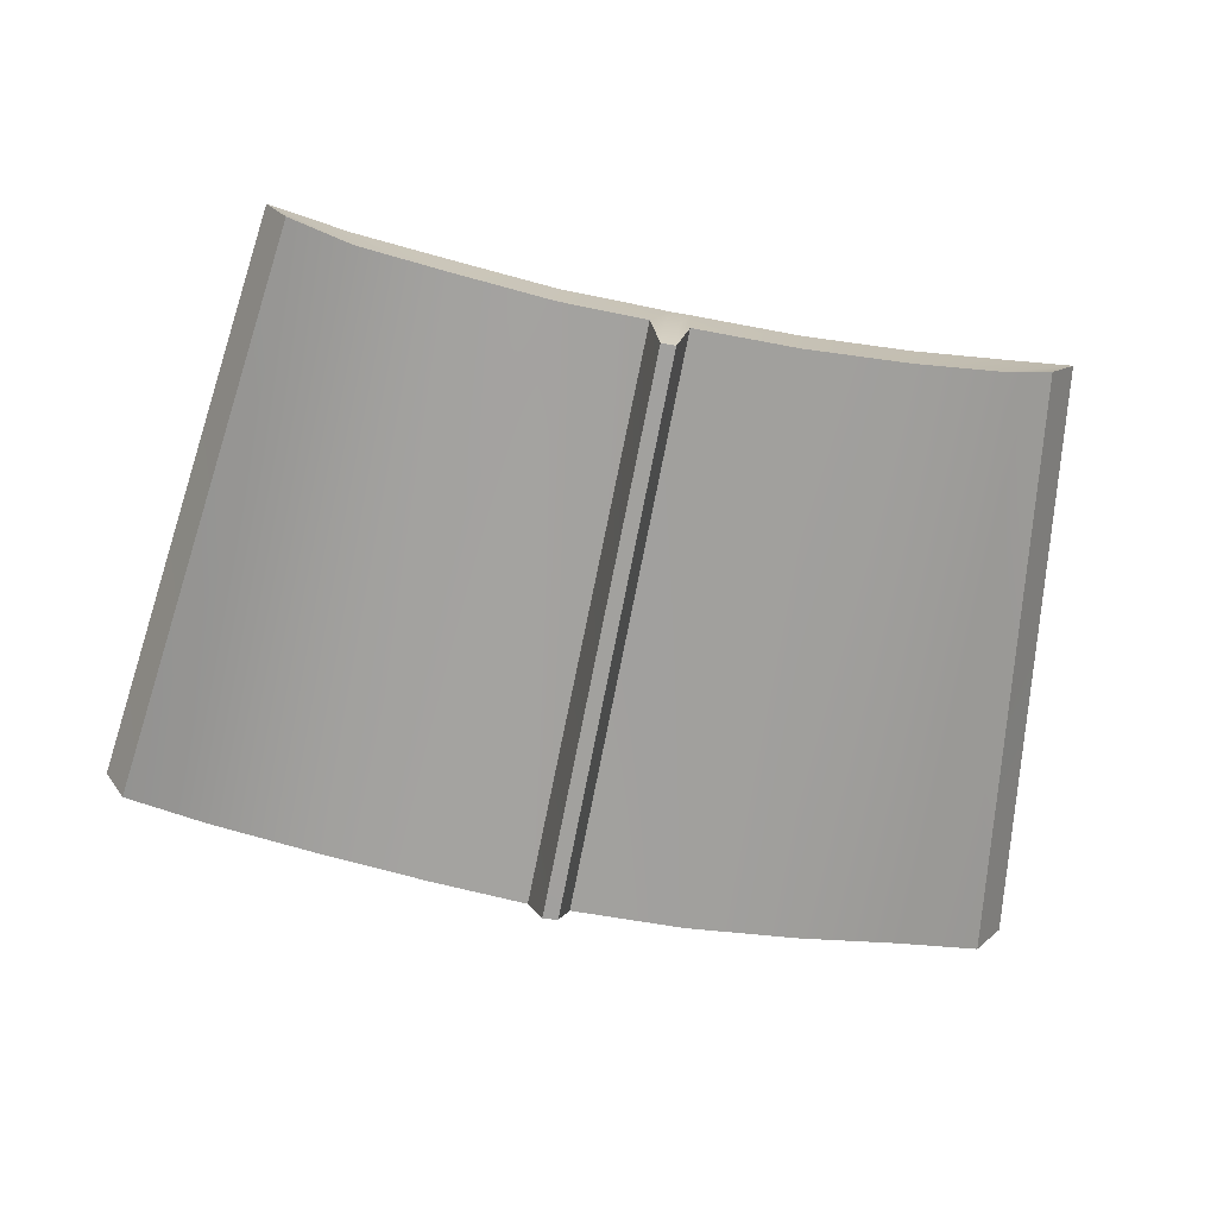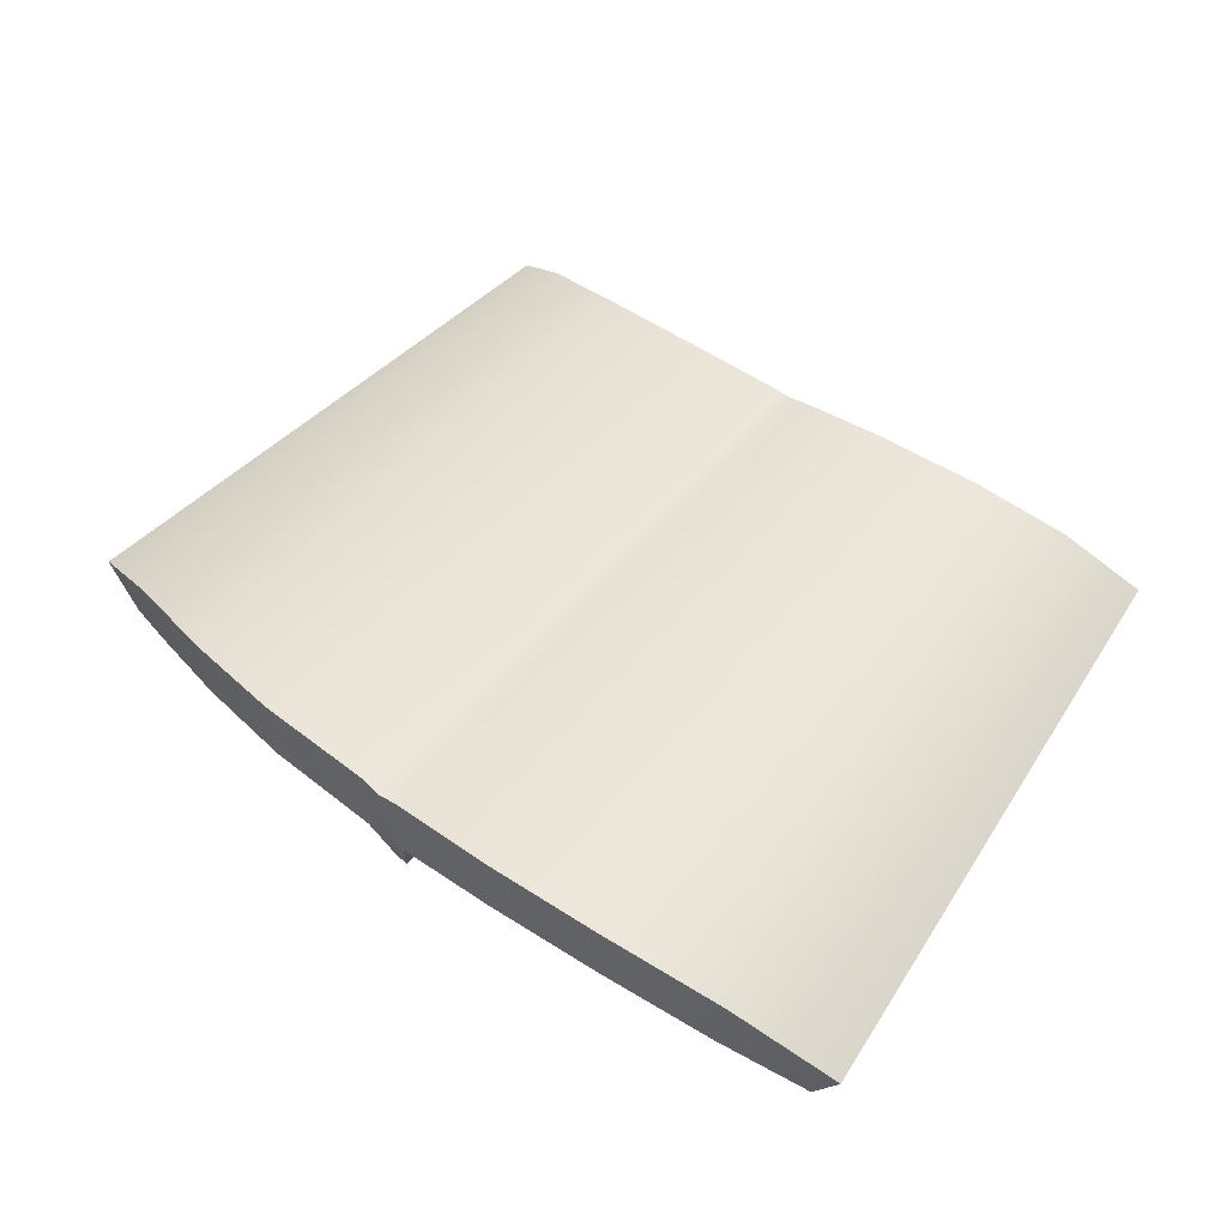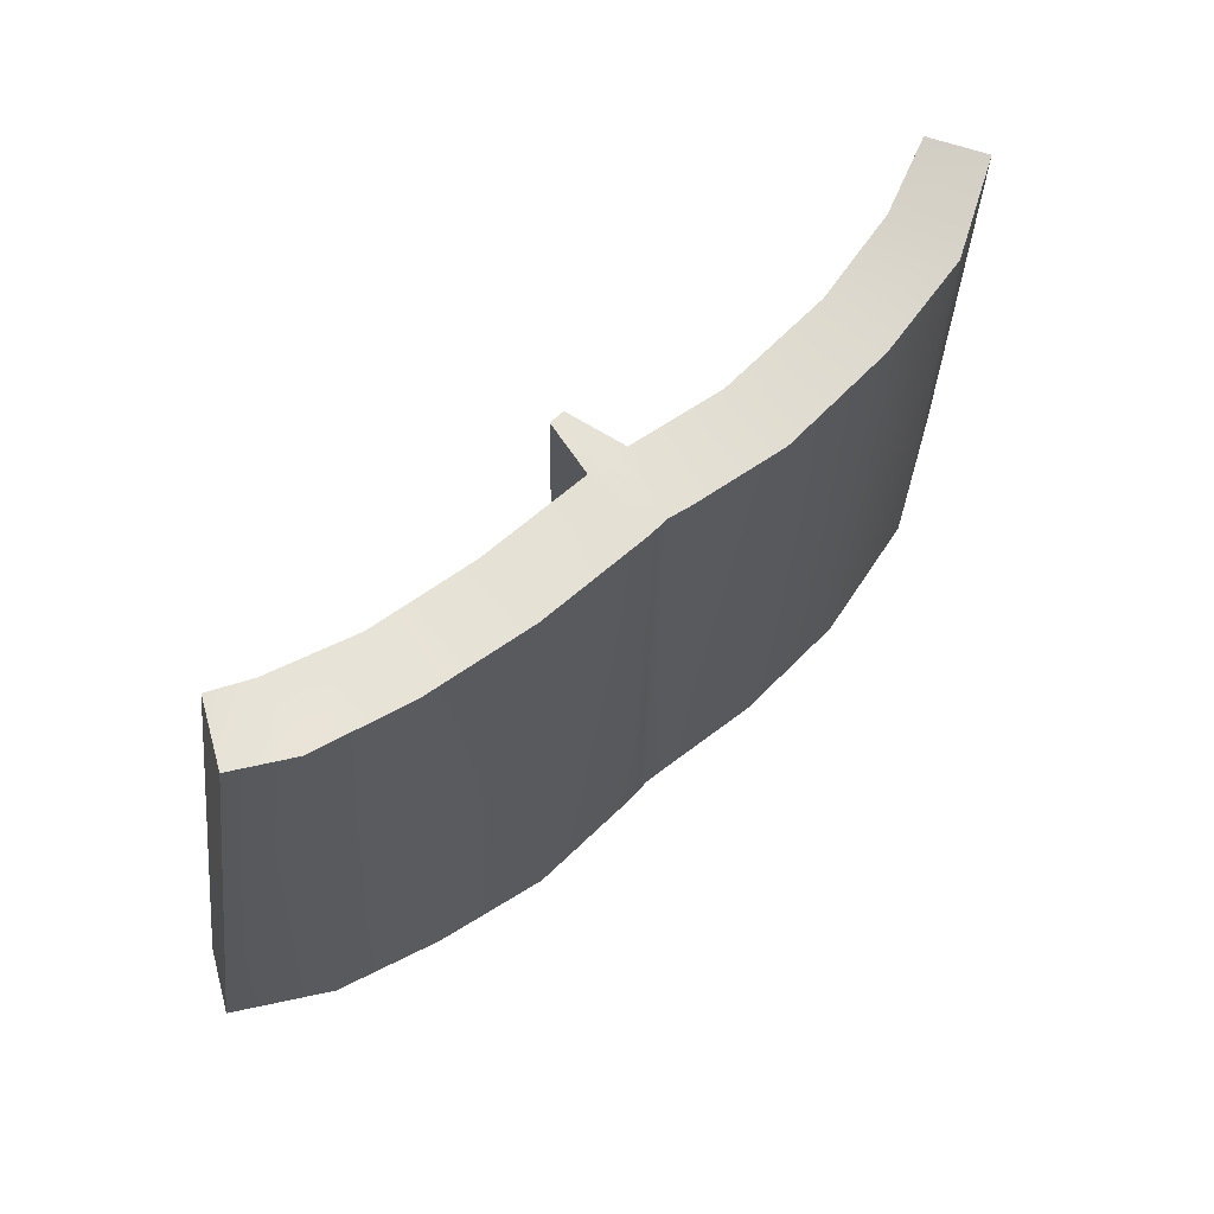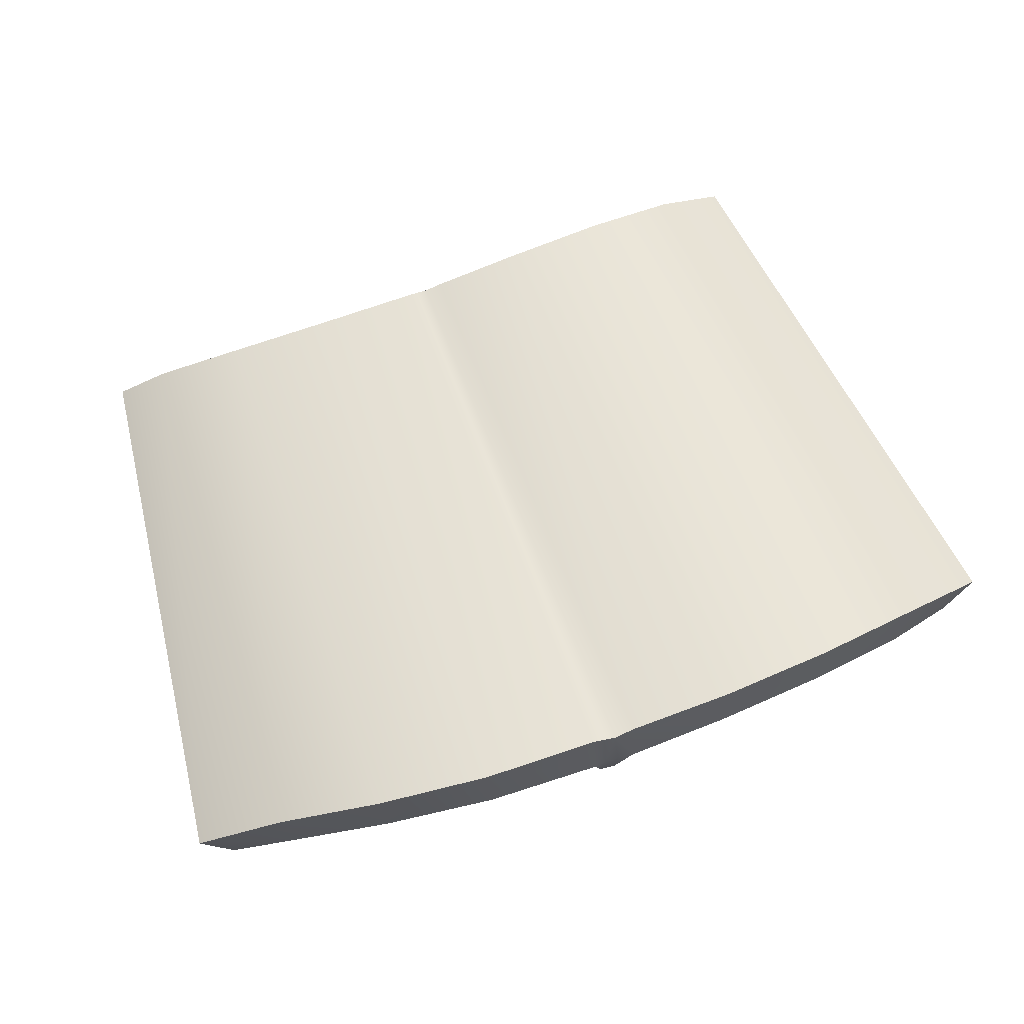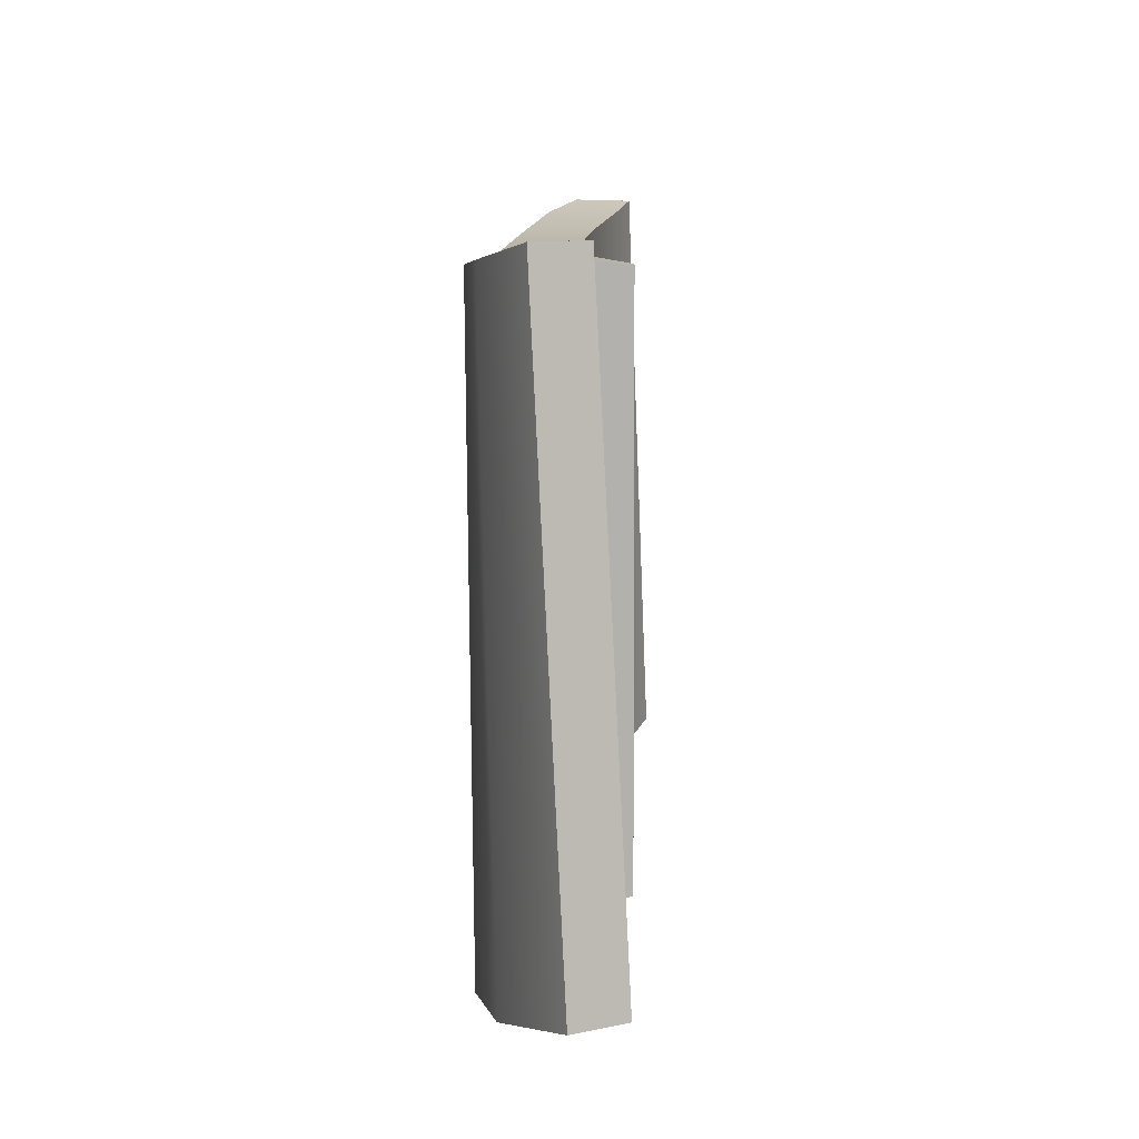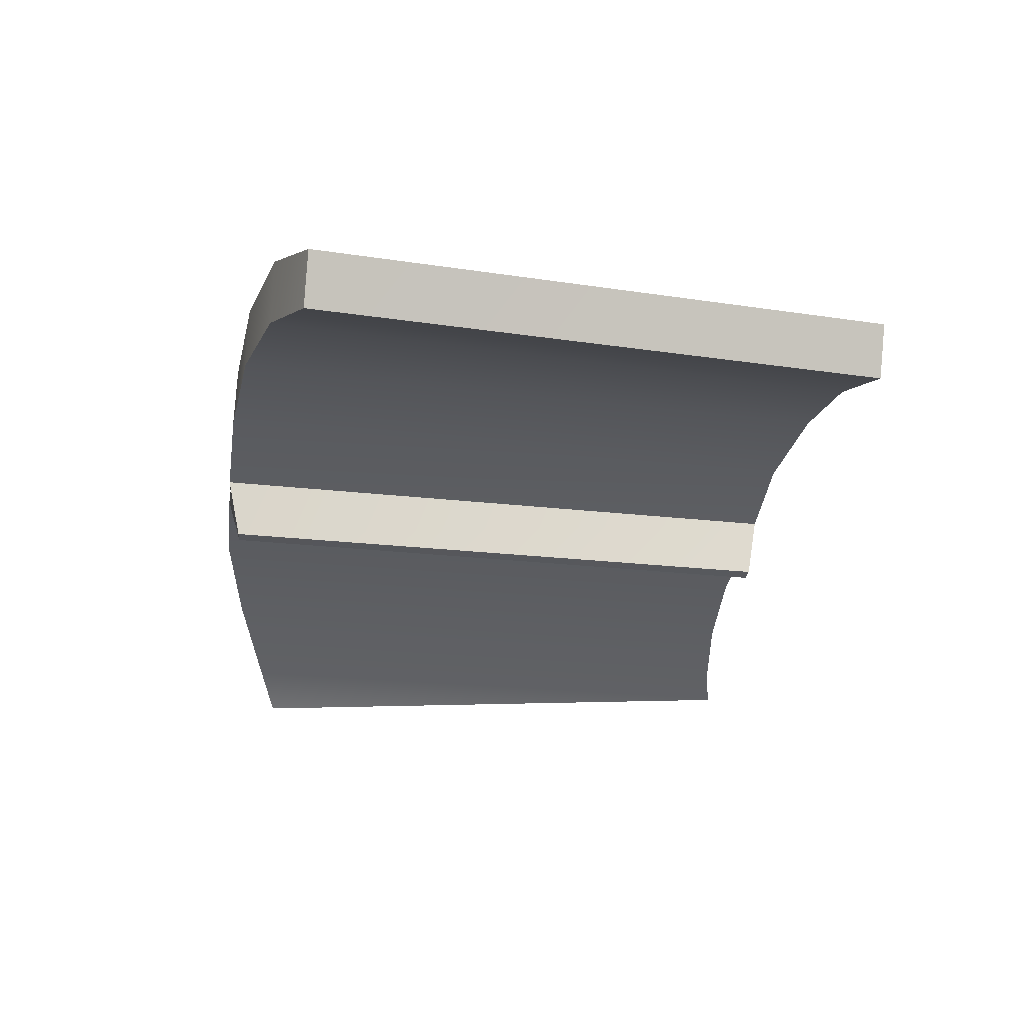
<metadata>
{"format":"obj","ext":"obj","renderer":"f3d","projection":"perspective","resolution":1024,"background":"white","views":[{"elev":-72.1,"azim":-12.1,"up":"+Y"},{"elev":52.4,"azim":-142.1,"up":"+Y"},{"elev":67.8,"azim":135.2,"up":"+Z"},{"elev":61.4,"azim":158.7,"up":"+Y"},{"elev":9.9,"azim":-90.0,"up":"+Z"},{"elev":-29.4,"azim":-100.3,"up":"+Y"}]}
</metadata>
<code>
v -4.918 0.3036 4.195
v 4.679 -0.2852 4.393
v -5.712 -0.09416 -3.69
v 5.715 -0.6006 -3.241
v 0.02894 -0.262 -4.175
v -0.1101 -0.2372 3.728
v -3.098 0.6993 -4.317
v -2.901 0.7854 3.862
v 3.505 0.2145 -3.964
v 3.063 0.2232 4.047
v 2.008 0.4881 -4.266
v 1.697 0.4046 3.907
v 4.776 -0.1314 -3.594
v 4.166 -0.08517 4.239
v -1.552 0.6894 -4.405
v -1.454 0.7657 3.784
v -4.598 0.4037 -4.06
v -4.061 0.6062 3.972
v 4.393 0.8188 4.248
v 5.088 0.4461 4.405
v 6.136 0.1307 -3.23
v 4.964 0.7747 -3.588
v -1.433 1.681 3.784
v 0.02597 1.407 3.845
v 0.1666 1.393 -4.347
v -1.532 1.603 -4.395
v -4.199 1.513 3.969
v -2.914 1.686 3.863
v -3.096 1.61 -4.317
v -4.714 1.314 -4.063
v 1.753 1.32 3.907
v 3.172 1.114 4.05
v 3.581 1.128 -3.964
v 2.068 1.406 -4.246
v -5.258 0.9631 4.191
v -6.061 0.5653 -3.694
v -0.2537 0.5498 3.834
v -0.1546 0.5119 -4.37
v -0.1191 1.428 -4.335
v -0.2193 1.467 3.834
v 0.2607 0.4914 3.854
v 0.4272 0.5039 -4.345
v 0.4692 1.42 -4.307
v 0.3009 1.408 3.854
v 0.08865 -0.2392 3.734
v 0.2424 -0.247 -4.153
v 0.3288 1.408 -4.325
v 0.1733 1.408 3.85
v 0.2652 0.5042 -4.325
v 0.07939 0.5077 -4.347
v -0.05957 0.5279 3.845
v 0.1115 0.5084 3.85
f 20 21 19
f 19 21 22
f 40 24 39
f 39 24 25
f 27 28 30
f 30 28 29
f 32 33 31
f 31 33 34
f 31 34 44
f 44 34 43
f 19 22 32
f 32 22 33
f 28 23 29
f 29 23 26
f 35 27 36
f 36 27 30
f 2 14 4
f 14 13 4
f 37 16 38
f 16 15 38
f 18 17 8
f 17 7 8
f 10 12 9
f 12 11 9
f 45 6 46
f 6 5 46
f 14 10 13
f 10 9 13
f 8 7 16
f 7 15 16
f 1 3 18
f 3 17 18
f 2 20 14
f 14 20 19
f 2 4 20
f 20 4 21
f 4 13 21
f 21 13 22
f 40 37 24
f 24 37 51
f 50 38 25
f 25 38 39
f 18 8 27
f 27 8 28
f 17 30 7
f 7 30 29
f 10 32 12
f 12 32 31
f 9 11 33
f 33 11 34
f 44 41 31
f 31 41 12
f 11 42 34
f 34 42 43
f 14 19 10
f 10 19 32
f 13 9 22
f 22 9 33
f 16 23 8
f 8 23 28
f 15 7 26
f 26 7 29
f 1 18 35
f 35 18 27
f 3 36 17
f 17 36 30
f 1 35 3
f 3 35 36
f 6 37 5
f 37 38 5
f 38 15 39
f 39 15 26
f 40 39 23
f 23 39 26
f 37 40 16
f 16 40 23
f 12 41 11
f 41 42 11
f 43 42 47
f 47 42 49
f 44 43 48
f 48 43 47
f 48 52 44
f 44 52 41
f 45 46 41
f 46 42 41
f 47 49 25
f 25 49 50
f 48 47 24
f 24 47 25
f 52 48 51
f 51 48 24
f 49 42 46
f 49 46 50
f 50 46 5
f 5 38 50
f 51 37 6
f 45 52 6
f 6 52 51
f 41 52 45

</code>
